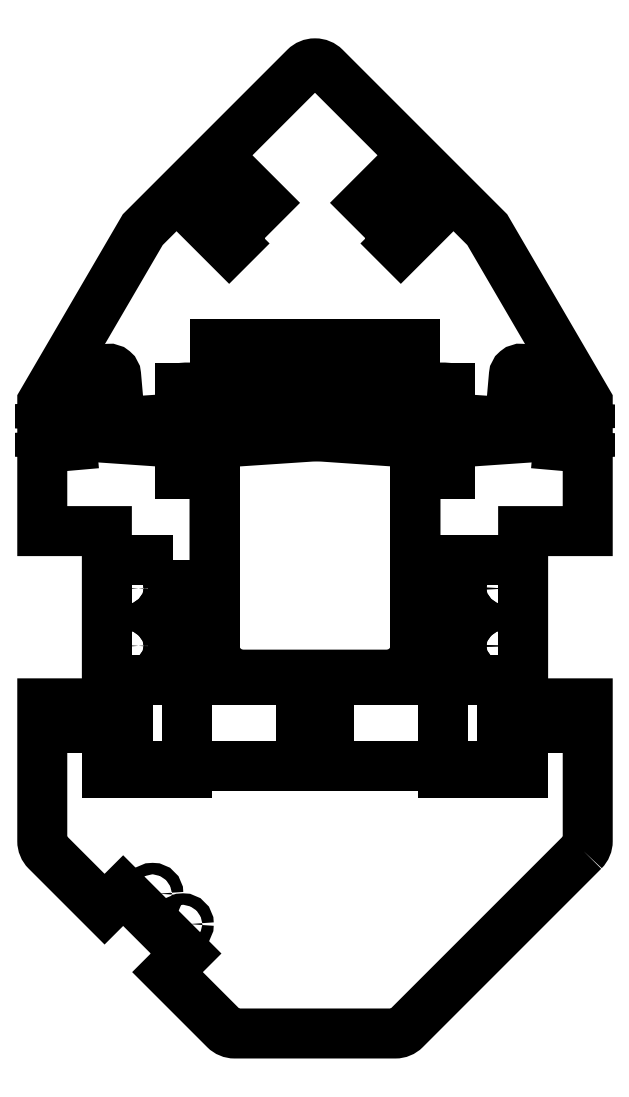
<metadata>
{"format":"dxf","ext":"dxf","renderer":"ezdxf+matplotlib","layout":"modelspace","background":"white","min_lineweight":24,"dpi":150}
</metadata>
<code>
0
SECTION
2
ENTITIES
0
CIRCLE
8
0
10
-13
20
2
30
0
40
0.7
210
-0
220
0
230
1
0
CIRCLE
8
0
10
-13
20
-2
30
0
40
0.7
210
-0
220
0
230
1
0
LWPOLYLINE
8
0
90
6
70
1
43
0
10
-9.9
20
4
10
-9.9
20
-4
10
-8.9
20
-4
10
-8.9
20
-10.84
10
-14.5
20
-10.84
10
-14.5
20
4
0
CIRCLE
8
0
10
13
20
2
30
0
40
0.7
210
0
220
-0
230
1
0
CIRCLE
8
0
10
13
20
-2
30
0
40
0.7
210
0
220
-0
230
1
0
LWPOLYLINE
8
0
90
6
70
1
43
0
10
9.9
20
-4
10
9.9
20
4
10
14.5
20
4
10
14.5
20
-10.84
10
8.9
20
-10.84
10
8.9
20
-4
0
CIRCLE
8
0
10
15.8
20
16.18
30
0
40
0.5
210
0
220
-0
230
1
0
CIRCLE
8
0
10
15.59
20
13.69
30
0
40
0.5
210
0
220
-0
230
1
0
LWPOLYLINE
8
0
90
8
70
1
43
0
10
17.84
20
16.51
42
0.4142
10
17.39
20
17.04
10
14.39
20
17.31
42
0.4142
10
13.86
20
16.86
10
13.5
20
12.77
10
16.98
20
12.46
10
16.94
20
11.96
10
17.44
20
11.92
0
CIRCLE
8
0
10
-15.8
20
16.18
30
0
40
0.5
210
0
220
0
230
1
0
CIRCLE
8
0
10
-15.59
20
13.69
30
0
40
0.5
210
0
220
0
230
1
0
LWPOLYLINE
8
0
90
8
70
1
43
0
10
-17.39
20
17.04
42
0.4142
10
-17.84
20
16.51
10
-17.44
20
11.92
10
-16.94
20
11.96
10
-16.98
20
12.46
10
-13.5
20
12.77
10
-13.86
20
16.86
42
0.4142
10
-14.39
20
17.31
0
CIRCLE
8
0
10
-7.464
20
30
30
0
40
0.5
210
0
220
0
230
1
0
CIRCLE
8
0
10
-5.697
20
28.23
30
0
40
0.5
210
0
220
0
230
1
0
LWPOLYLINE
8
0
90
8
70
1
43
0
10
-9.239
20
29.64
42
0.4142
10
-9.239
20
28.95
10
-5.98
20
25.69
10
-5.626
20
26.04
10
-5.98
20
26.39
10
-3.505
20
28.87
10
-6.411
20
31.77
42
0.4142
10
-7.104
20
31.77
0
CIRCLE
8
0
10
7.464
20
30
30
0
40
0.5
210
-0
220
0
230
1
0
CIRCLE
8
0
10
5.697
20
28.23
30
0
40
0.5
210
-0
220
0
230
1
0
LWPOLYLINE
8
0
90
8
70
1
43
0
10
9.239
20
28.95
42
0.4142
10
9.239
20
29.64
10
7.104
20
31.77
42
0.4142
10
6.411
20
31.77
10
3.505
20
28.87
10
5.98
20
26.39
10
5.626
20
26.04
10
5.98
20
25.69
0
LWPOLYLINE
8
0
90
4
70
1
43
0
10
-8.5
20
15.3
10
-8.5
20
14.7
10
-7.9
20
14.7
10
-7.9
20
15.3
0
LWPOLYLINE
8
0
90
4
70
1
43
0
10
-8.5
20
13.3
10
-8.5
20
12.7
10
-7.9
20
12.7
10
-7.9
20
13.3
0
LWPOLYLINE
8
0
90
4
70
1
43
0
10
-8.5
20
11.3
10
-8.5
20
10.7
10
-7.9
20
10.7
10
-7.9
20
11.3
0
LWPOLYLINE
8
0
90
20
70
1
43
0
10
-9.2
20
10.2
42
0.4142
10
-9
20
10
10
-7.4
20
10
42
0.4142
10
-7.2
20
10.2
10
-7.2
20
11.8
42
0.4142
10
-7.4
20
12
42
0.4142
10
-7.2
20
12.2
10
-7.2
20
13.8
42
0.4142
10
-7.4
20
14
42
0.4142
10
-7.2
20
14.2
10
-7.2
20
15.8
42
0.4142
10
-7.4
20
16
10
-9
20
16
42
0.4142
10
-9.2
20
15.8
10
-9.2
20
14.2
42
0.4142
10
-9
20
14
42
0.4142
10
-9.2
20
13.8
10
-9.2
20
12.2
42
0.4142
10
-9
20
12
42
0.4142
10
-9.2
20
11.8
0
LWPOLYLINE
8
0
90
4
70
1
43
0
10
8.5
20
14.7
10
8.5
20
15.3
10
7.9
20
15.3
10
7.9
20
14.7
0
LWPOLYLINE
8
0
90
4
70
1
43
0
10
8.5
20
12.7
10
8.5
20
13.3
10
7.9
20
13.3
10
7.9
20
12.7
0
LWPOLYLINE
8
0
90
4
70
1
43
0
10
8.5
20
10.7
10
8.5
20
11.3
10
7.9
20
11.3
10
7.9
20
10.7
0
LWPOLYLINE
8
0
90
20
70
1
43
0
10
9
20
10
42
0.4142
10
9.2
20
10.2
10
9.2
20
11.8
42
0.4142
10
9
20
12
42
0.4142
10
9.2
20
12.2
10
9.2
20
13.8
42
0.4142
10
9
20
14
42
0.4142
10
9.2
20
14.2
10
9.2
20
15.8
42
0.4142
10
9
20
16
10
7.4
20
16
42
0.4142
10
7.2
20
15.8
10
7.2
20
14.2
42
0.4142
10
7.4
20
14
42
0.4142
10
7.2
20
13.8
10
7.2
20
12.2
42
0.4142
10
7.4
20
12
42
0.4142
10
7.2
20
11.8
10
7.2
20
10.2
42
0.4142
10
7.4
20
10
0
LWPOLYLINE
8
0
90
8
70
1
43
0
10
-7
20
-2
10
-7
20
14
42
-0.4142
10
-5
20
16
10
5
20
16
42
-0.4142
10
7
20
14
10
7
20
-2
42
-0.4142
10
5
20
-4
10
-5
20
-4
42
-0.4142
0
LWPOLYLINE
8
0
90
12
70
1
43
0
10
7
20
-4
10
-7
20
-4
10
-7
20
10
10
-9.4
20
10
10
-9.4
20
16
10
-7
20
16
10
-7
20
19
10
7
20
19
10
7
20
16
10
9.4
20
16
10
9.4
20
10
10
7
20
10
0
LWPOLYLINE
8
0
90
8
70
1
43
0
10
-16.5
20
-6.942
10
-16.5
20
-7.742
10
-13
20
-7.742
10
-13
20
-10.34
10
-1
20
-10.34
10
-1
20
-4.342
10
-13
20
-4.342
10
-13
20
-6.942
0
LWPOLYLINE
8
0
90
8
70
1
43
0
10
16.5
20
-6.942
10
16.5
20
-7.742
10
13
20
-7.742
10
13
20
-10.34
10
1
20
-10.34
10
1
20
-4.342
10
13
20
-4.342
10
13
20
-6.942
0
CIRCLE
8
0
10
-15.59
20
13.69
30
0
40
0.5
210
0
220
0
230
1
0
CIRCLE
8
0
10
5.697
20
28.23
30
0
40
0.5
210
0
220
0
230
1
0
CIRCLE
8
0
10
-7.464
20
30
30
0
40
0.5
210
0
220
0
230
1
0
CIRCLE
8
0
10
15.8
20
16.18
30
0
40
0.5
210
0
220
0
230
1
0
CIRCLE
8
0
10
-15.8
20
16.18
30
0
40
0.5
210
0
220
0
230
1
0
CIRCLE
8
0
10
7.464
20
30
30
0
40
0.5
210
0
220
0
230
1
0
CIRCLE
8
0
10
-5.697
20
28.23
30
0
40
0.5
210
0
220
0
230
1
0
CIRCLE
8
0
10
15.59
20
13.69
30
0
40
0.5
210
0
220
0
230
1
0
LWPOLYLINE
8
0
90
26
70
1
43
0
10
18.71
20
-16.29
42
0.1989
10
19
20
-15.59
10
19
20
-6
10
14.5
20
-6
10
14.5
20
6
10
19
20
6
10
19
20
15
10
12
20
27
10
0.7071
20
38.29
42
0.4142
10
-0.7071
20
38.29
10
-12
20
27
10
-19
20
15
10
-19
20
6
10
-14.5
20
6
10
-14.5
20
-6
10
-19
20
-6
10
-19
20
-15.59
42
0.1989
10
-18.71
20
-16.29
10
-14.66
20
-20.34
10
-13.36
20
-19.05
10
-8.98
20
-23.43
10
-10.28
20
-24.72
10
-6.293
20
-28.71
42
0.1989
10
-5.586
20
-29
10
5.586
20
-29
42
0.1989
10
6.293
20
-28.71
0
CIRCLE
8
0
10
-13
20
-2
30
0
40
0.7
210
0
220
0
230
1
0
CIRCLE
8
0
10
-13
20
2
30
0
40
0.7
210
0
220
0
230
1
0
CIRCLE
8
0
10
13
20
-2
30
0
40
0.7
210
0
220
0
230
1
0
CIRCLE
8
0
10
13
20
2
30
0
40
0.7
210
0
220
0
230
1
0
CIRCLE
8
0
10
-9.192
20
-21.38
30
0
40
0.4
210
0
220
0
230
1
0
CIRCLE
8
0
10
-11.31
20
-19.26
30
0
40
0.4
210
0
220
0
230
1
0
ENDSEC
0
EOF

</code>
